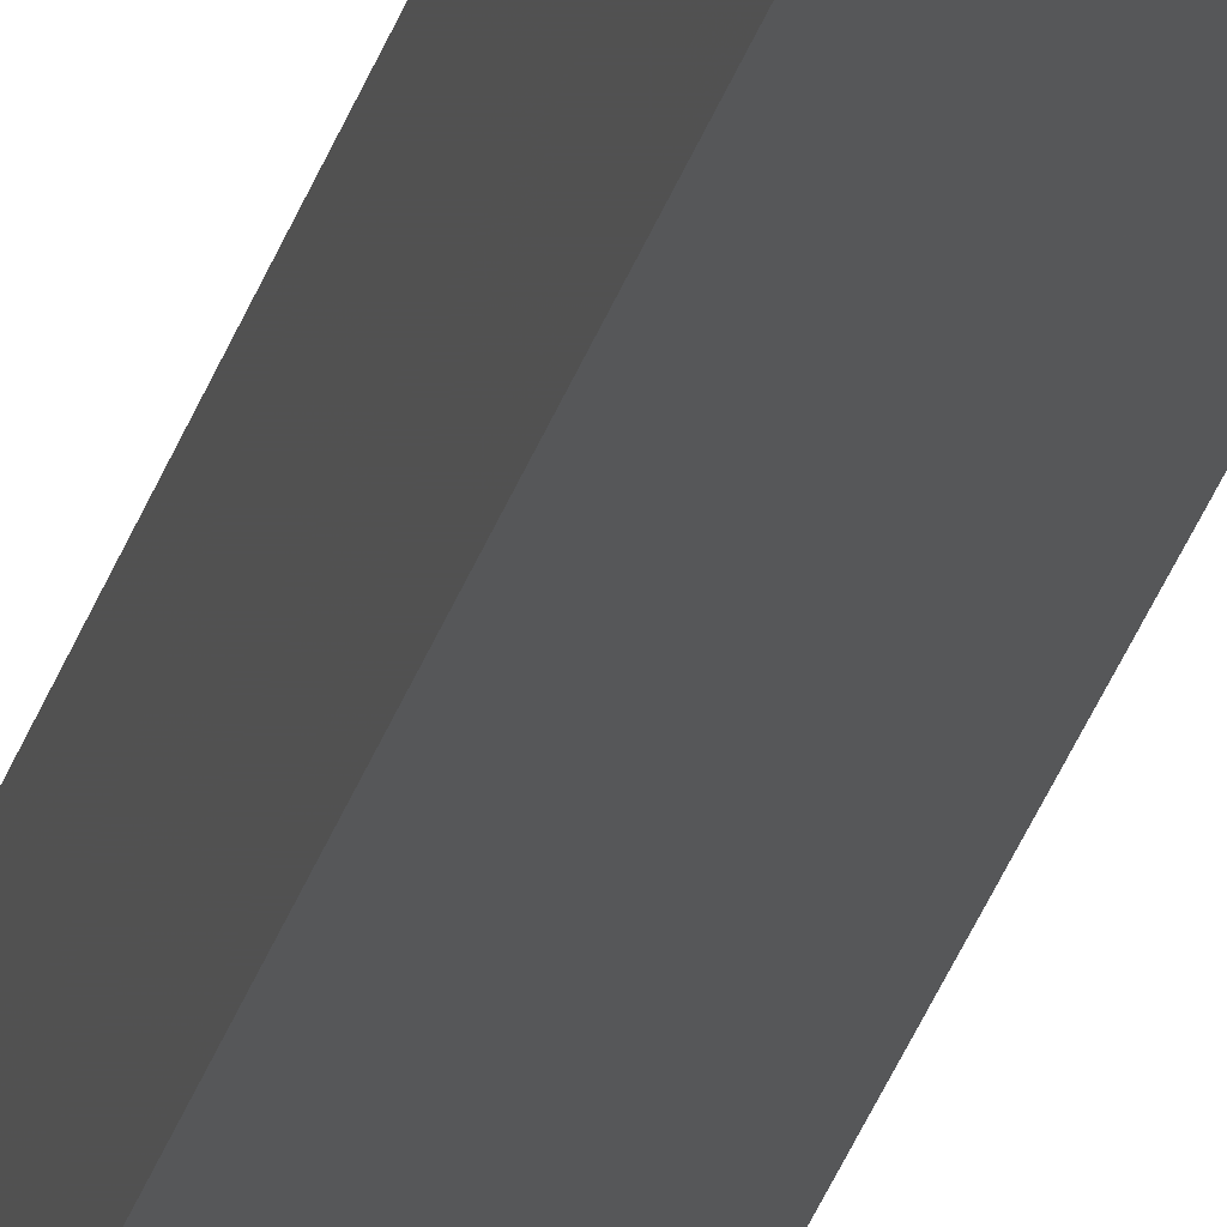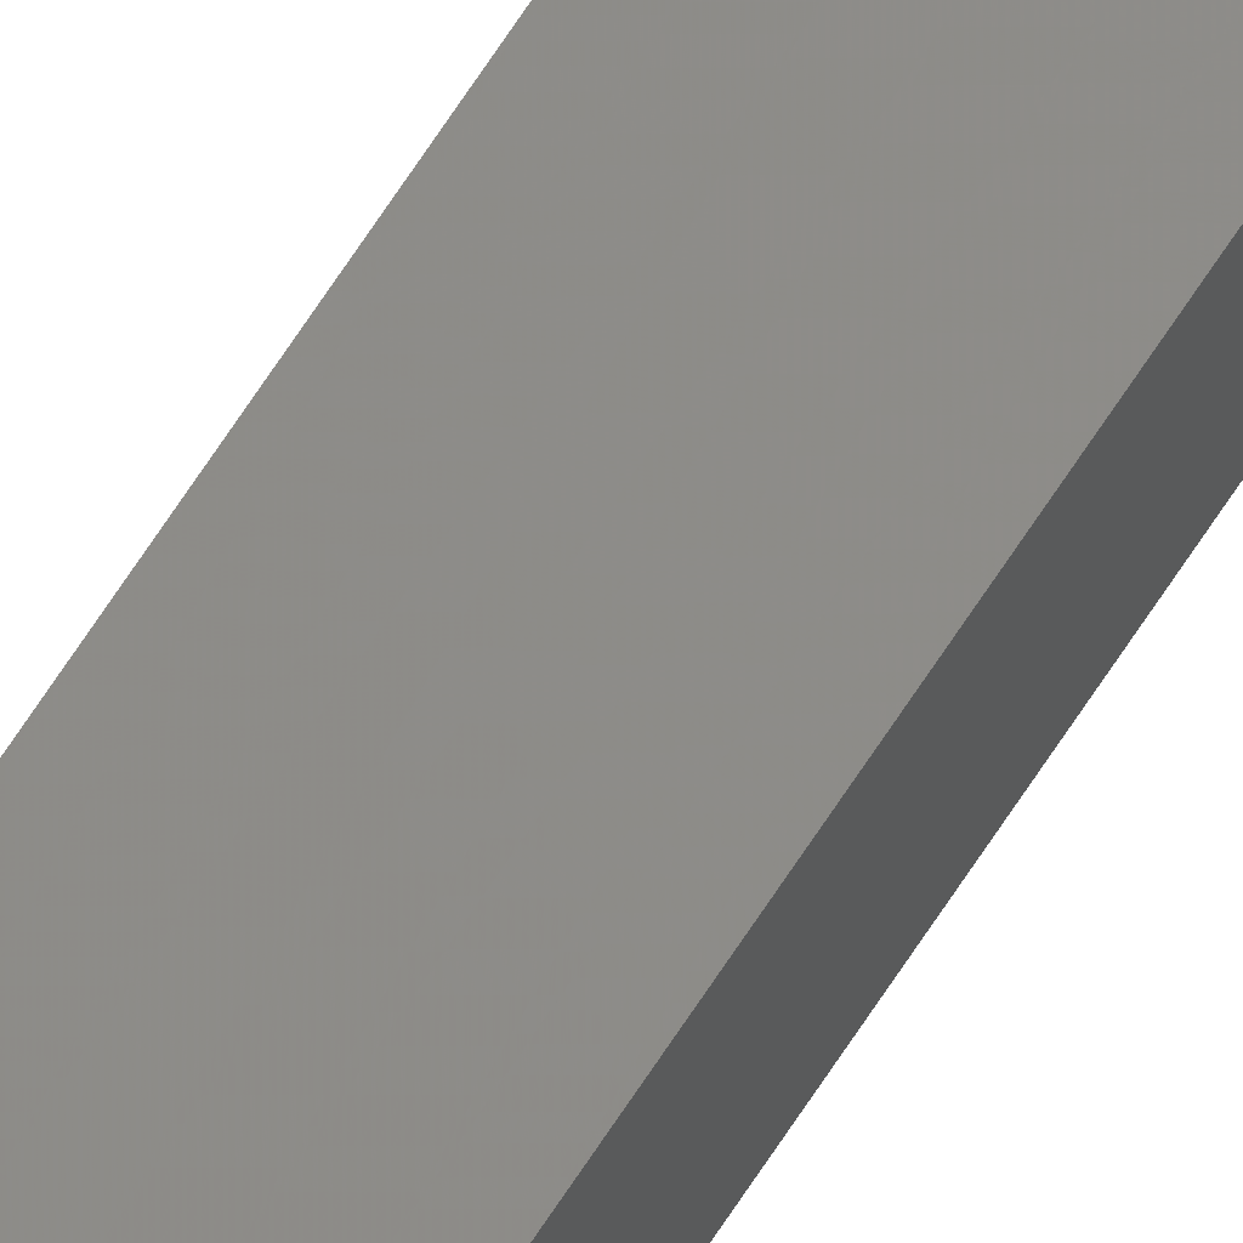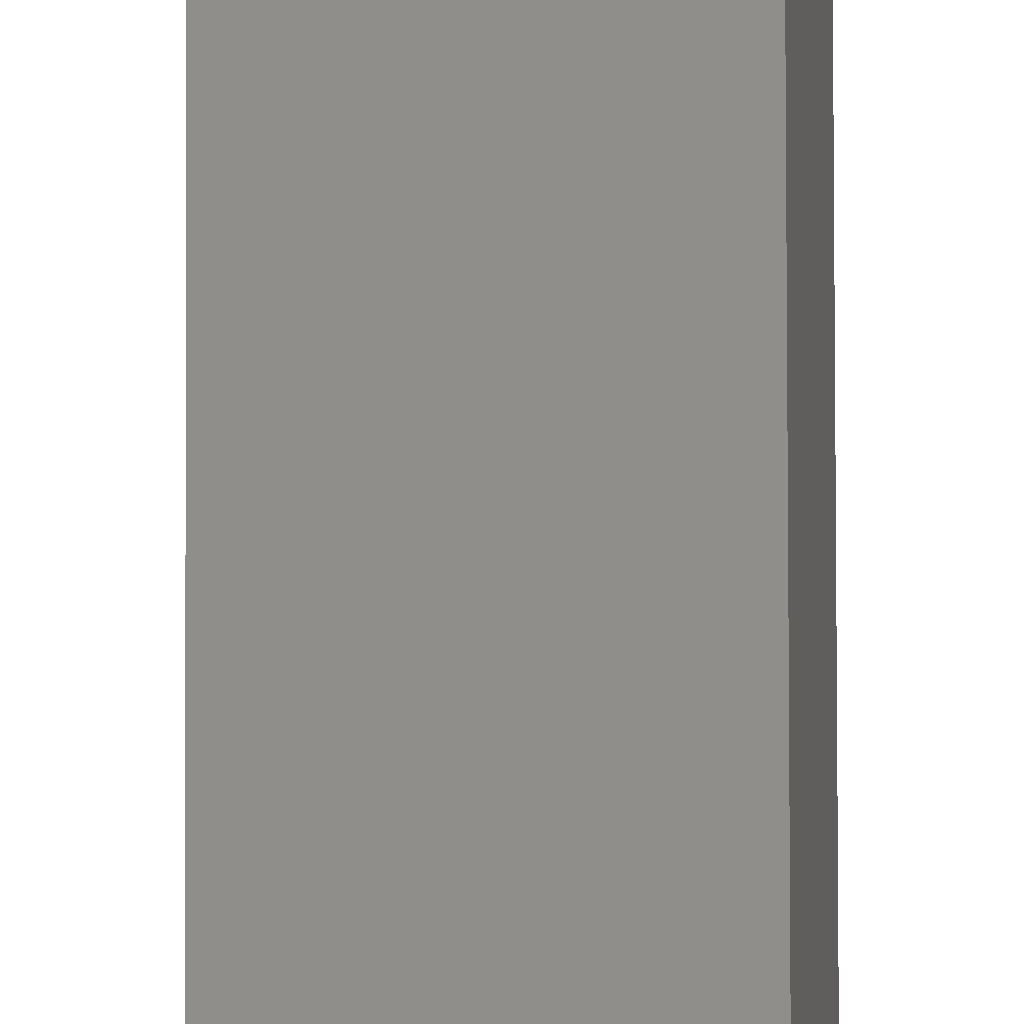
<metadata>
{"format":"stl","ext":"stl","renderer":"f3d","projection":"perspective","resolution":1024,"background":"white","views":[{"elev":-19.4,"azim":169.9,"up":"+Y"},{"elev":75.4,"azim":-145.9,"up":"+Y"},{"elev":52.0,"azim":179.9,"up":"+Y"}]}
</metadata>
<code>
# stl→obj: 16 verts, 28 faces
v 9.787 3.83 49.48
v 9.787 3.83 53.05
v 9.807 3.828 53.05
v 9.807 3.828 49.48
v 9.827 3.826 53.05
v 9.827 3.826 49.48
v 9.847 3.824 49.48
v 9.847 3.824 53.05
v 9.842 3.774 49.48
v 9.842 3.774 53.05
v 9.782 3.781 53.05
v 9.782 3.781 49.48
v 9.802 3.778 53.05
v 9.802 3.778 49.48
v 9.822 3.776 49.48
v 9.822 3.776 53.05
f 1 2 3
f 4 3 5
f 4 1 3
f 6 4 5
f 7 5 8
f 7 6 5
f 9 7 8
f 9 8 10
f 11 12 13
f 12 14 13
f 13 15 16
f 14 15 13
f 16 9 10
f 15 9 16
f 12 11 2
f 1 12 2
f 15 7 9
f 15 6 7
f 14 4 15
f 15 4 6
f 12 1 14
f 14 1 4
f 8 16 10
f 5 13 16
f 5 16 8
f 3 13 5
f 2 11 13
f 2 13 3

</code>
